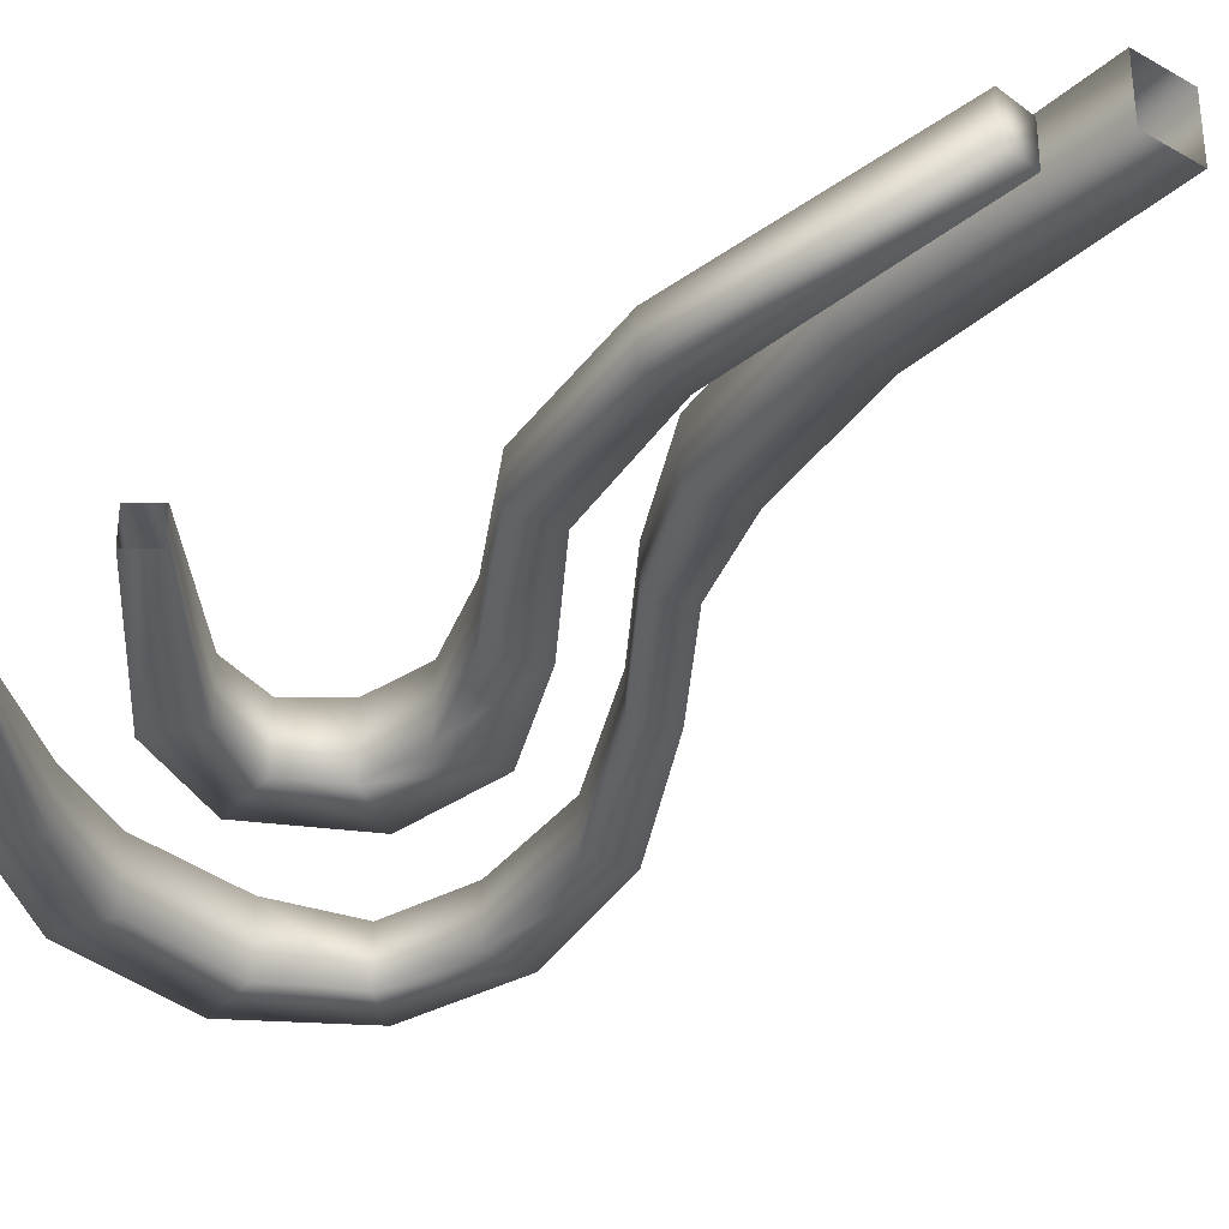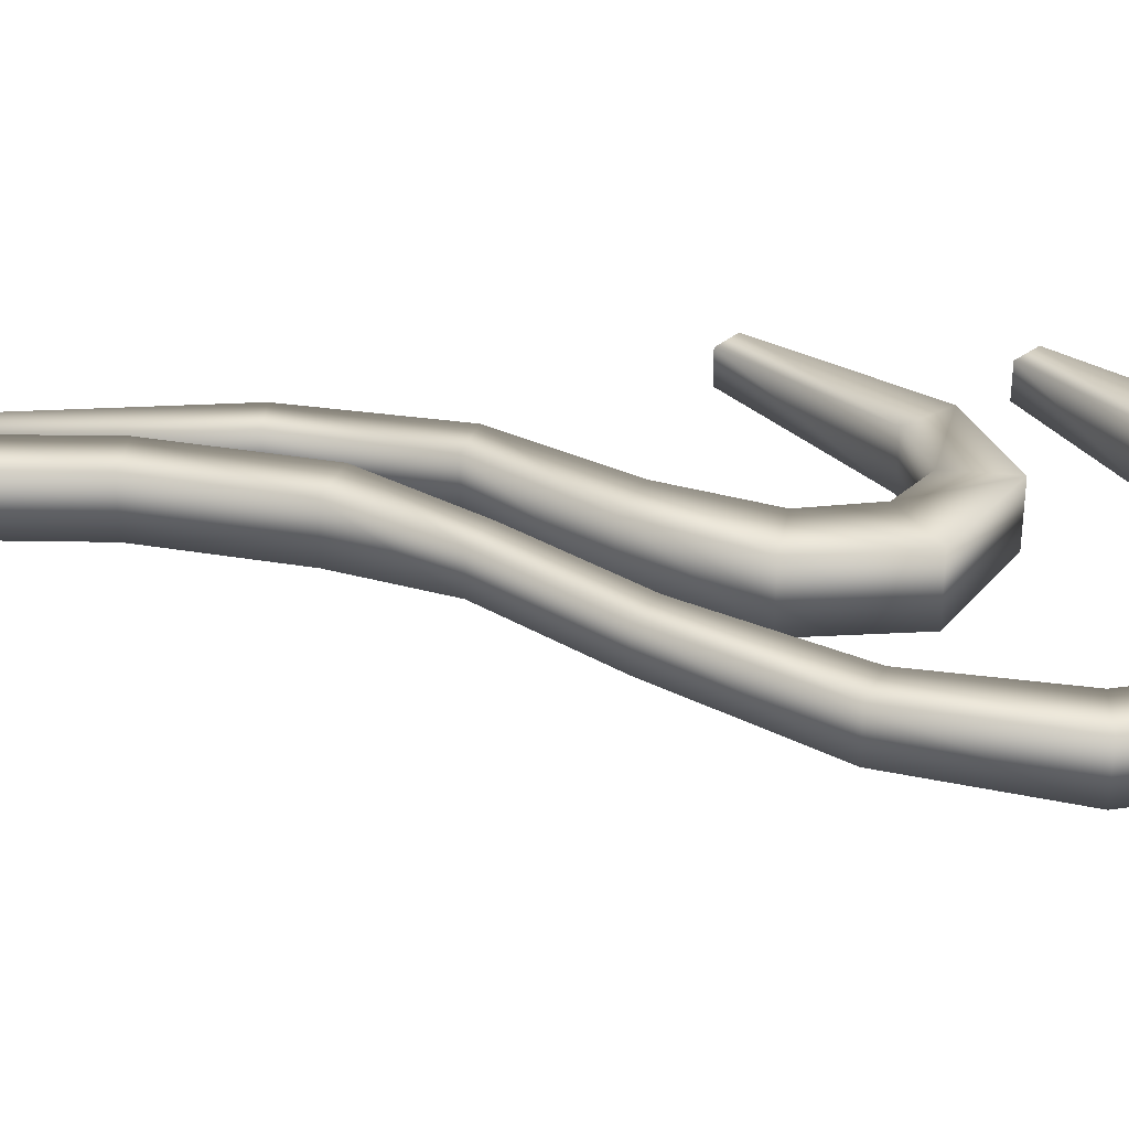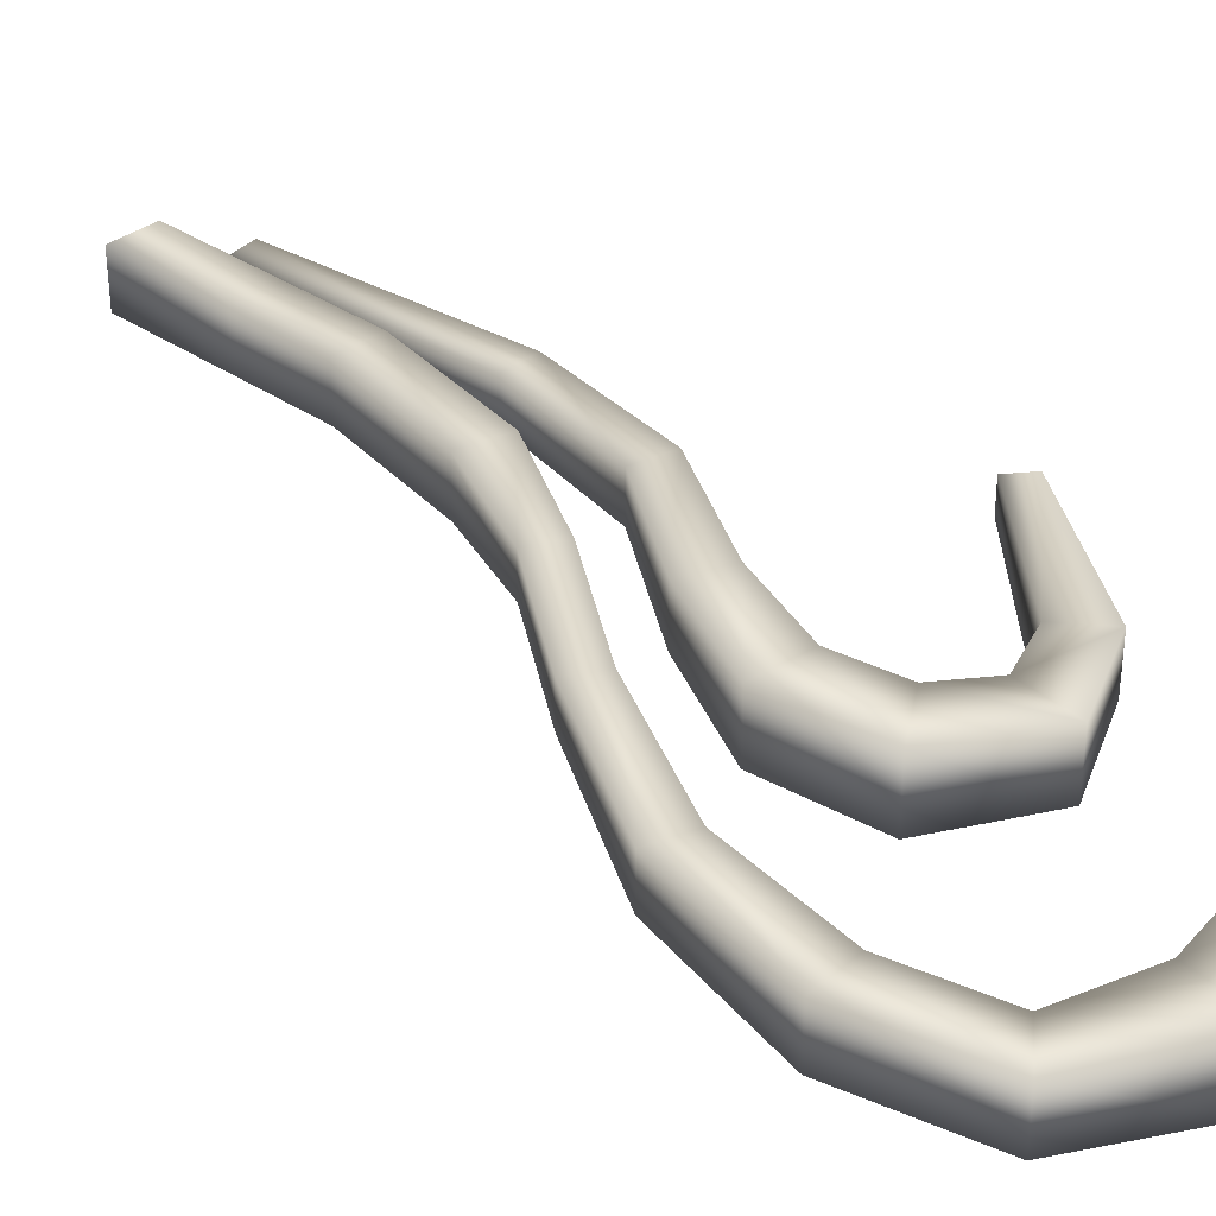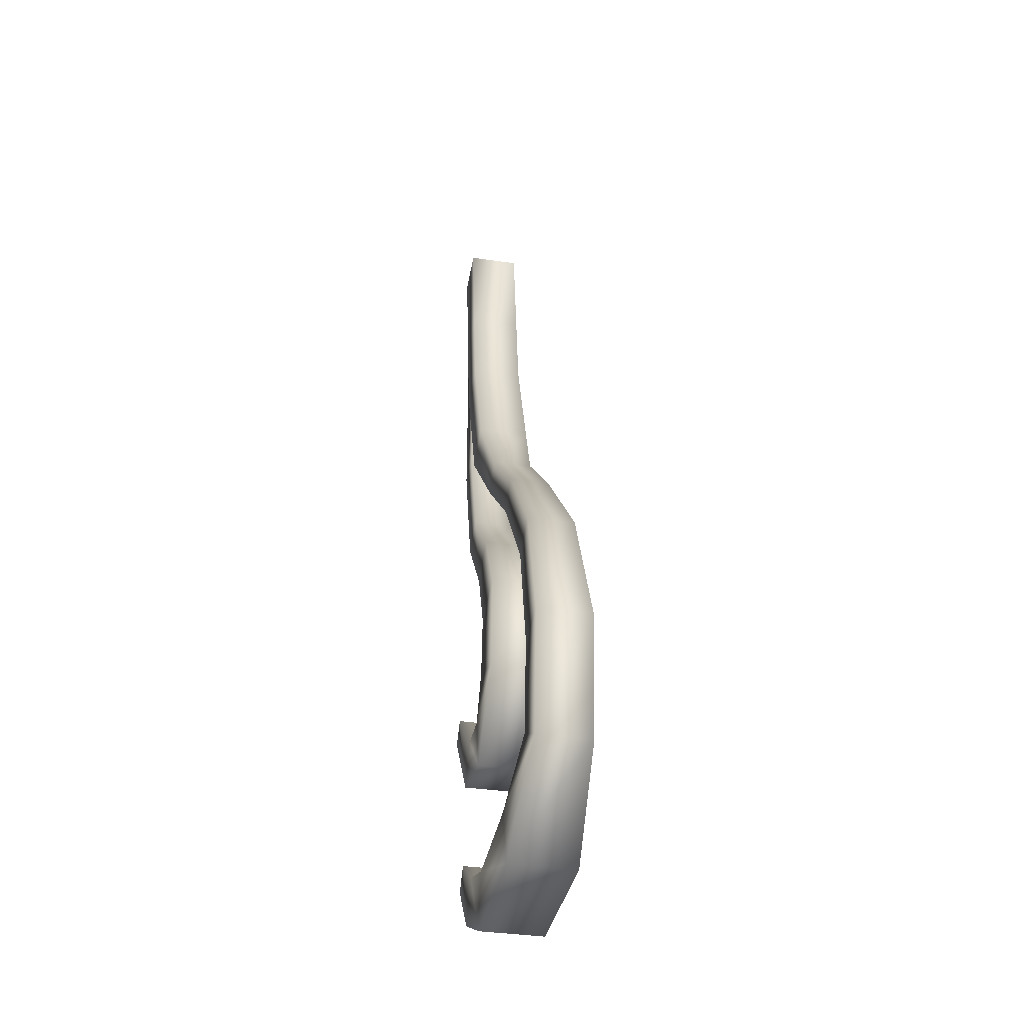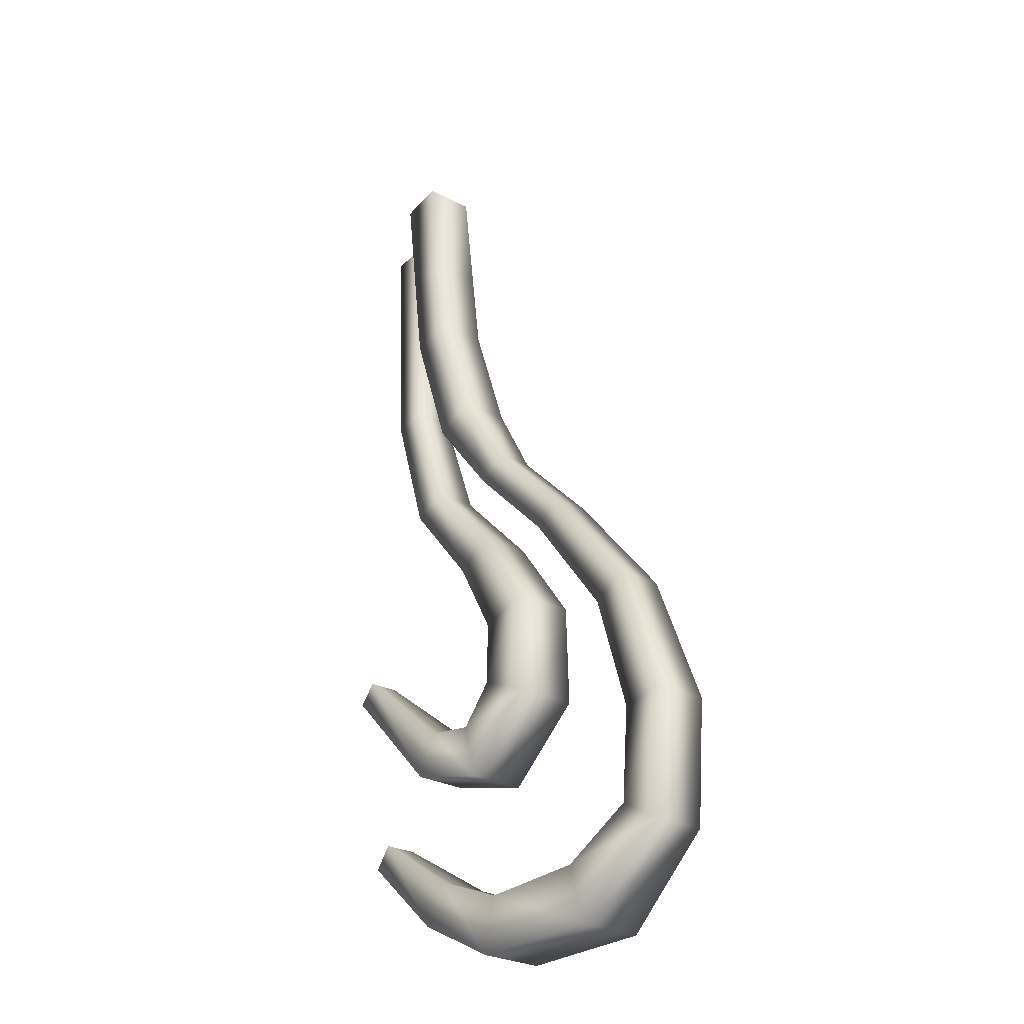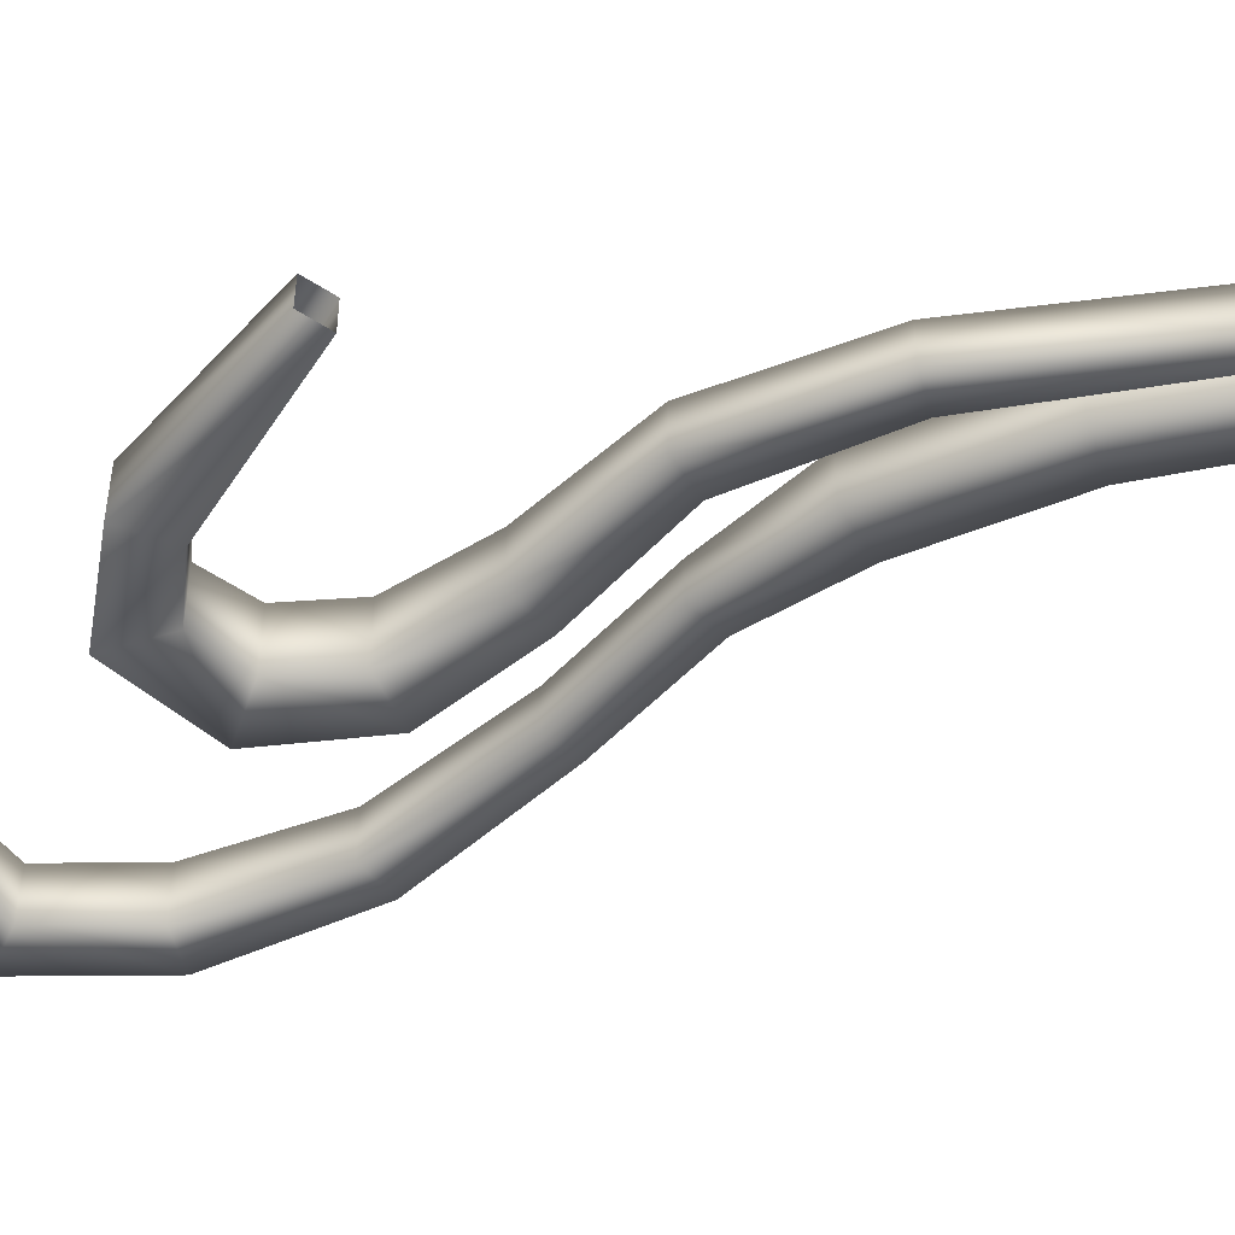
<metadata>
{"format":"obj","ext":"obj","renderer":"f3d","projection":"perspective","resolution":1024,"background":"white","views":[{"elev":-34.4,"azim":-48.5,"up":"+Y"},{"elev":33.9,"azim":83.7,"up":"+Y"},{"elev":35.5,"azim":124.4,"up":"+Y"},{"elev":-36.5,"azim":79.1,"up":"+Z"},{"elev":-27.8,"azim":51.2,"up":"+Z"},{"elev":-47.8,"azim":-84.7,"up":"+Y"}]}
</metadata>
<code>
g JA1_gate04
v -9249 -734.5 4302
v -9252 -734.5 4297
v -9266 -735.6 4310
v -9264 -735.6 4313
v -9249 -740.1 4302
v -9264 -739 4313
v -9252 -740.1 4297
v -9266 -739 4310
v -9252 -734.5 4297
v -9266 -735.6 4310
v -9243 -734.1 4300
v -9241 -734.1 4294
v -9243 -740.4 4300
v -9241 -740.4 4294
v -9241 -734.1 4294
v -9239 -733.9 4304
v -9233 -733.9 4302
v -9239 -740.7 4304
v -9233 -740.7 4302
v -9233 -733.9 4302
v -9239 -734 4311
v -9233 -734 4313
v -9239 -740.6 4311
v -9233 -740.6 4313
v -9233 -734 4313
v -9244 -734.5 4320
v -9240 -734.5 4323
v -9244 -740.1 4320
v -9240 -740.1 4323
v -9240 -734.5 4323
v -9253 -734.9 4331
v -9250 -734.9 4333
v -9253 -739.7 4331
v -9250 -739.7 4333
v -9250 -734.9 4333
v -9258 -735.1 4346
v -9255 -735.1 4347
v -9258 -739.5 4346
v -9255 -739.5 4347
v -9255 -735.1 4347
v -9260 -735.4 4372
v -9257 -735.4 4372
v -9260 -739.2 4372
v -9257 -739.2 4372
v -9257 -735.4 4372
v -9257 -735.4 4372
v -9260 -735.4 4372
v -9260 -739.2 4372
v -9257 -739.2 4372
v -9247 -734.5 4284
v -9250 -734.5 4279
v -9261 -735.5 4289
v -9259 -735.5 4291
v -9247 -740.1 4284
v -9259 -739 4291
v -9250 -740.1 4279
v -9261 -739 4289
v -9250 -734.5 4279
v -9261 -735.5 4289
v -9237 -733.9 4280
v -9239 -733.9 4274
v -9237 -740.7 4280
v -9239 -740.7 4274
v -9239 -733.9 4274
v -9225 -733.8 4280
v -9223 -733.8 4274
v -9225 -740.8 4280
v -9223 -740.8 4274
v -9223 -733.8 4274
v -9217 -734.5 4285
v -9213 -734.5 4282
v -9217 -740.1 4285
v -9213 -740.1 4282
v -9213 -734.5 4282
v -9217 -734.5 4295
v -9212 -734.5 4295
v -9217 -740.1 4295
v -9212 -740.1 4295
v -9212 -734.5 4295
v -9221 -734.8 4308
v -9217 -734.8 4310
v -9221 -739.8 4308
v -9217 -739.8 4310
v -9217 -734.8 4310
v -9231 -735.1 4321
v -9228 -735.1 4323
v -9231 -739.4 4321
v -9228 -739.4 4323
v -9228 -735.1 4323
v -9241 -735.1 4331
v -9238 -735.1 4333
v -9241 -739.4 4331
v -9238 -739.4 4333
v -9238 -735.1 4333
v -9249 -734.5 4341
v -9244 -734.5 4343
v -9249 -740.1 4341
v -9244 -740.1 4343
v -9244 -734.5 4343
v -9254 -734.5 4356
v -9249 -734.5 4357
v -9254 -740.1 4356
v -9249 -740.1 4357
v -9249 -734.5 4357
v -9255 -734.5 4366
v -9250 -734.5 4367
v -9255 -740.1 4366
v -9250 -740.1 4367
v -9250 -734.5 4367
v -9257 -734.5 4379
v -9252 -734.5 4380
v -9257 -740.1 4379
v -9252 -740.1 4380
v -9252 -734.5 4380
f 48 46 47
f 46 48 49
f 63 64 69
f 64 63 56
f 54 56 63
f 56 54 55
f 53 55 54
f 56 58 64
f 58 56 57
f 55 57 56
f 57 59 58
f 52 53 50
f 54 50 53
f 50 54 62
f 63 62 54
f 62 63 68
f 69 68 63
f 68 69 74
f 50 51 52
f 51 50 60
f 62 60 50
f 60 62 67
f 68 67 62
f 67 68 73
f 74 73 68
f 73 74 79
f 60 61 51
f 61 60 65
f 67 65 60
f 65 67 72
f 73 72 67
f 72 73 78
f 79 78 73
f 78 79 84
f 65 66 61
f 66 65 70
f 72 70 65
f 70 72 77
f 78 77 72
f 77 78 83
f 84 83 78
f 83 84 89
f 70 71 66
f 71 70 75
f 77 75 70
f 75 77 82
f 83 82 77
f 82 83 88
f 89 88 83
f 88 89 94
f 75 76 71
f 76 75 80
f 82 80 75
f 80 82 87
f 88 87 82
f 87 88 93
f 94 93 88
f 93 94 99
f 80 81 76
f 81 80 85
f 87 85 80
f 85 87 92
f 93 92 87
f 92 93 98
f 99 98 93
f 98 99 104
f 85 86 81
f 86 85 90
f 92 90 85
f 90 92 97
f 98 97 92
f 97 98 103
f 104 103 98
f 103 104 109
f 90 91 86
f 91 90 95
f 97 95 90
f 95 97 102
f 103 102 97
f 102 103 108
f 109 108 103
f 108 109 114
f 95 96 91
f 96 95 100
f 102 100 95
f 100 102 107
f 108 107 102
f 107 108 113
f 114 113 108
f 113 112 107
f 100 107 105
f 112 105 107
f 105 112 110
f 106 110 111
f 110 106 105
f 101 105 106
f 105 101 100
f 96 100 101
f 37 41 42
f 41 37 36
f 32 36 37
f 36 32 31
f 27 31 32
f 31 27 26
f 22 26 27
f 26 22 21
f 17 21 22
f 21 17 16
f 12 16 17
f 16 12 11
f 2 11 12
f 11 2 1
f 3 1 2
f 1 3 4
f 36 43 41
f 43 36 38
f 31 38 36
f 38 31 33
f 26 33 31
f 33 26 28
f 21 28 26
f 28 21 23
f 16 23 21
f 23 16 18
f 11 18 16
f 18 11 13
f 1 13 11
f 13 1 5
f 4 5 1
f 5 4 6
f 38 44 43
f 44 38 39
f 33 39 38
f 39 33 34
f 28 34 33
f 34 28 29
f 23 29 28
f 29 23 24
f 18 24 23
f 24 18 19
f 13 19 18
f 19 13 14
f 5 14 13
f 14 5 7
f 6 7 5
f 7 6 8
f 39 45 44
f 45 39 40
f 34 40 39
f 40 34 35
f 29 35 34
f 35 29 30
f 24 30 29
f 30 24 25
f 19 25 24
f 25 19 20
f 14 20 19
f 20 14 15
f 7 15 14
f 15 7 9
f 8 9 7
f 9 8 10

</code>
